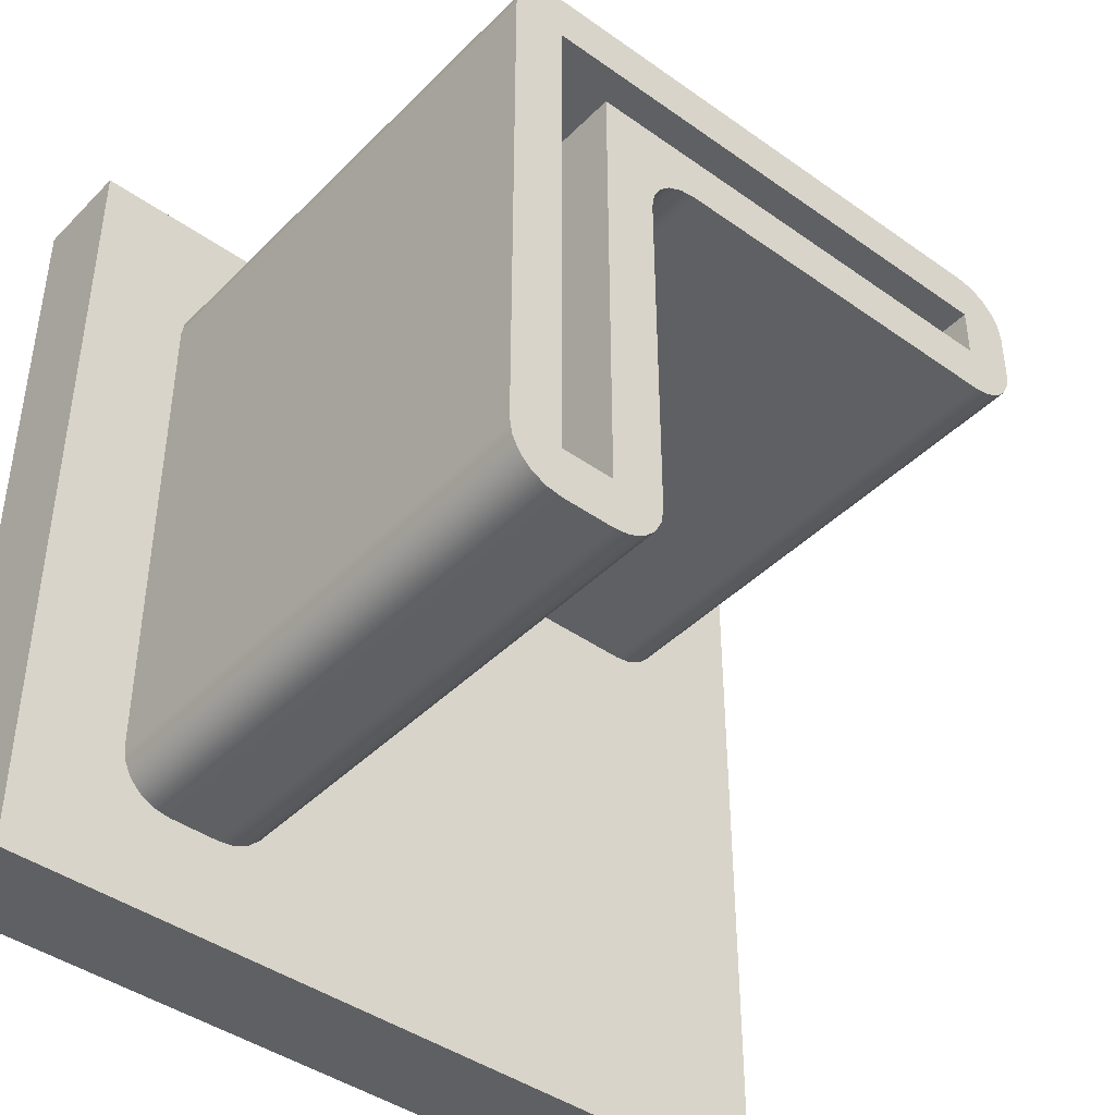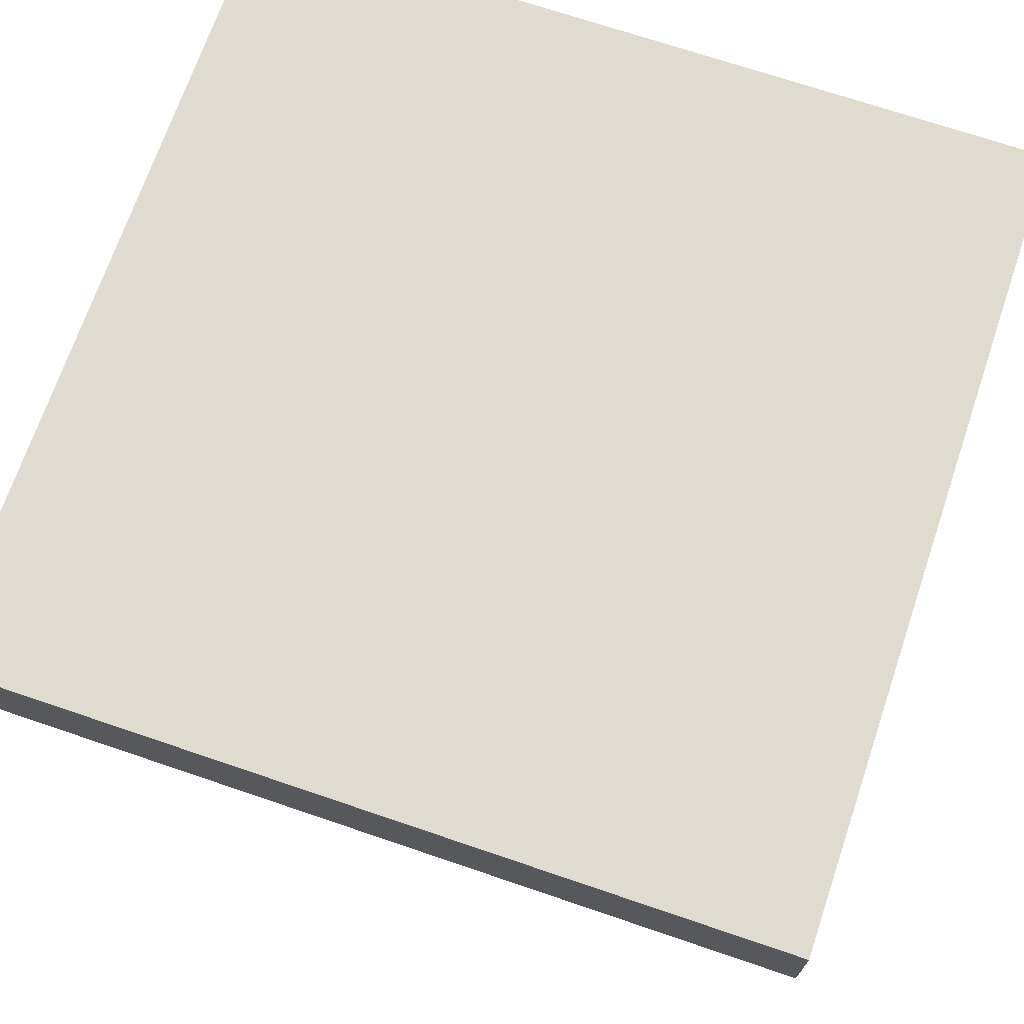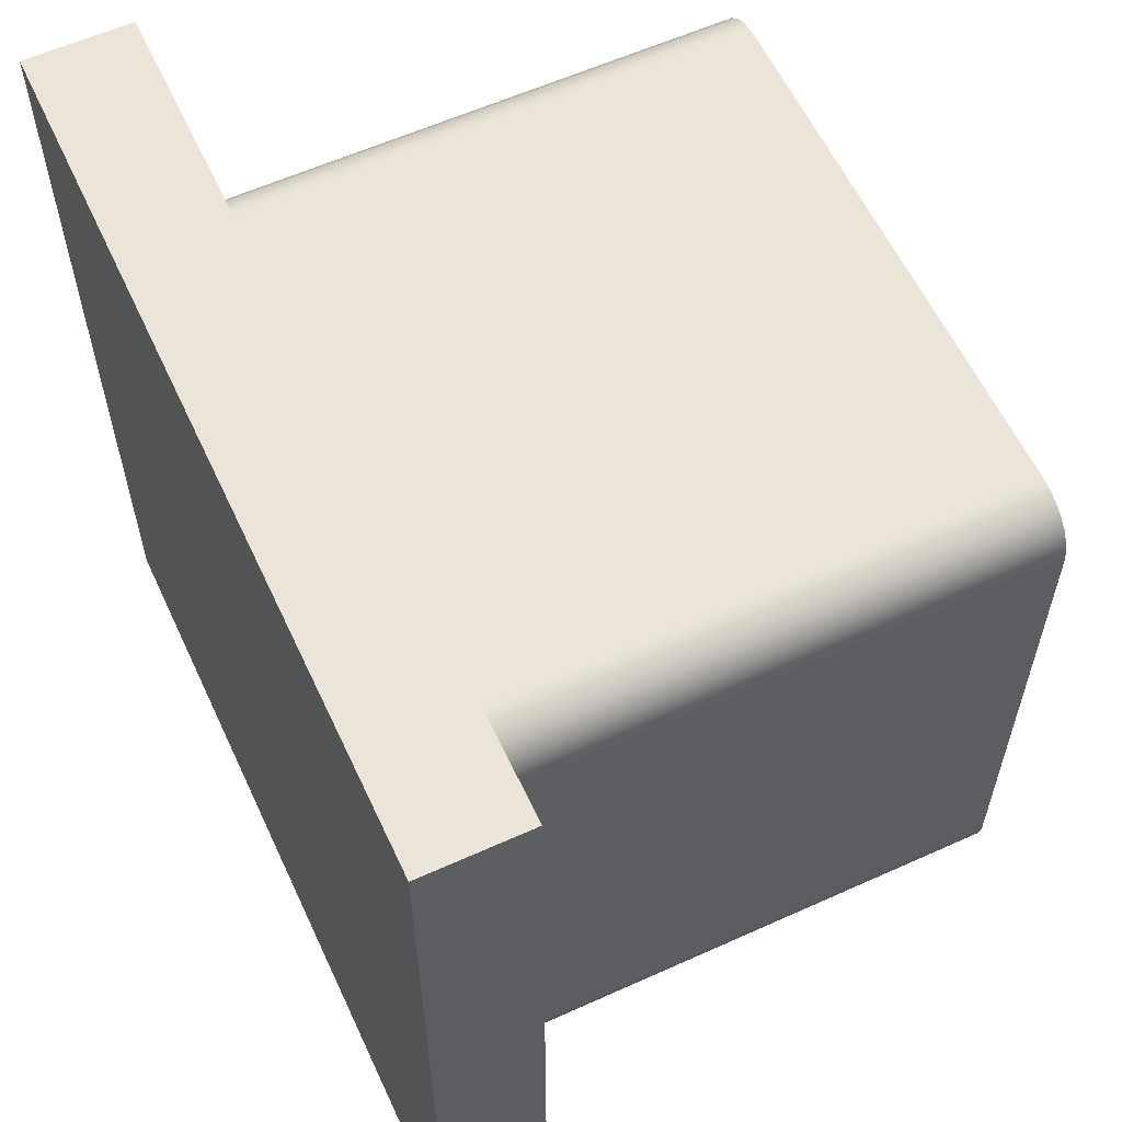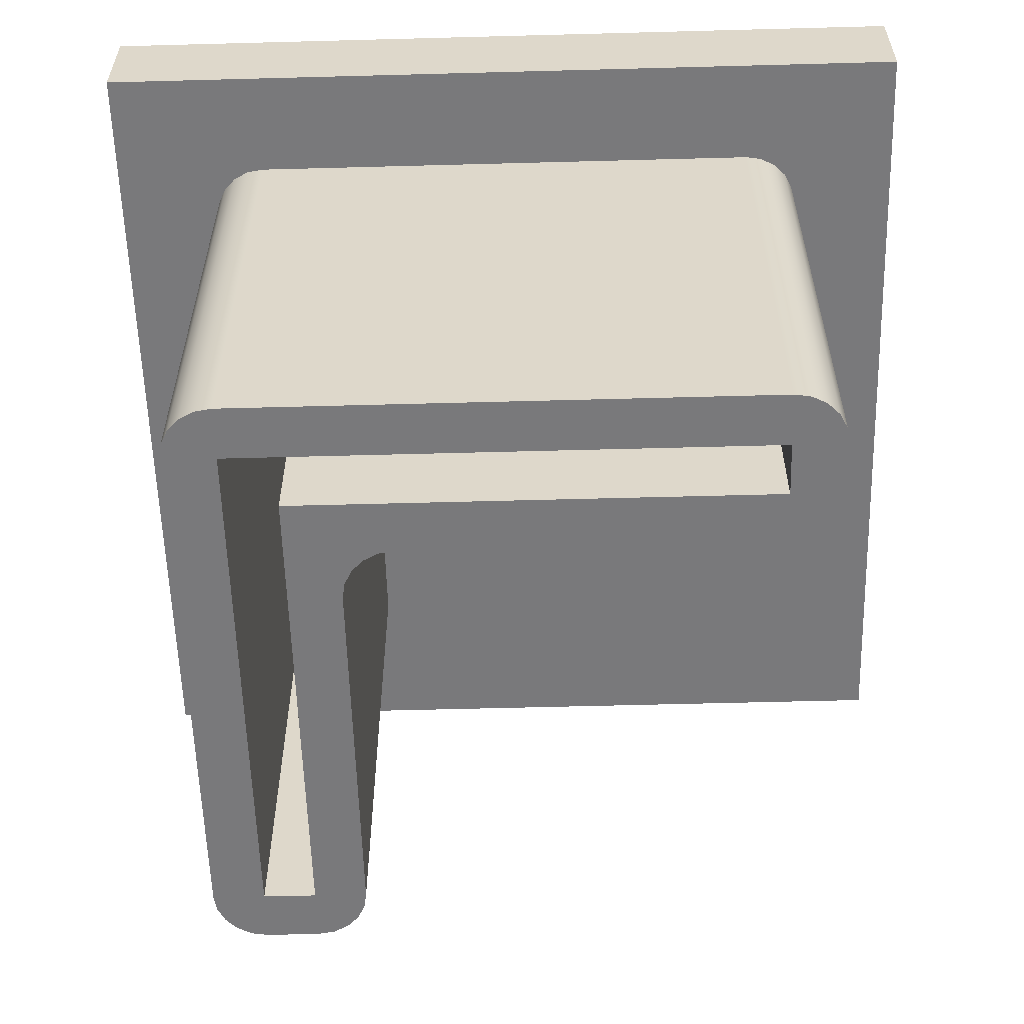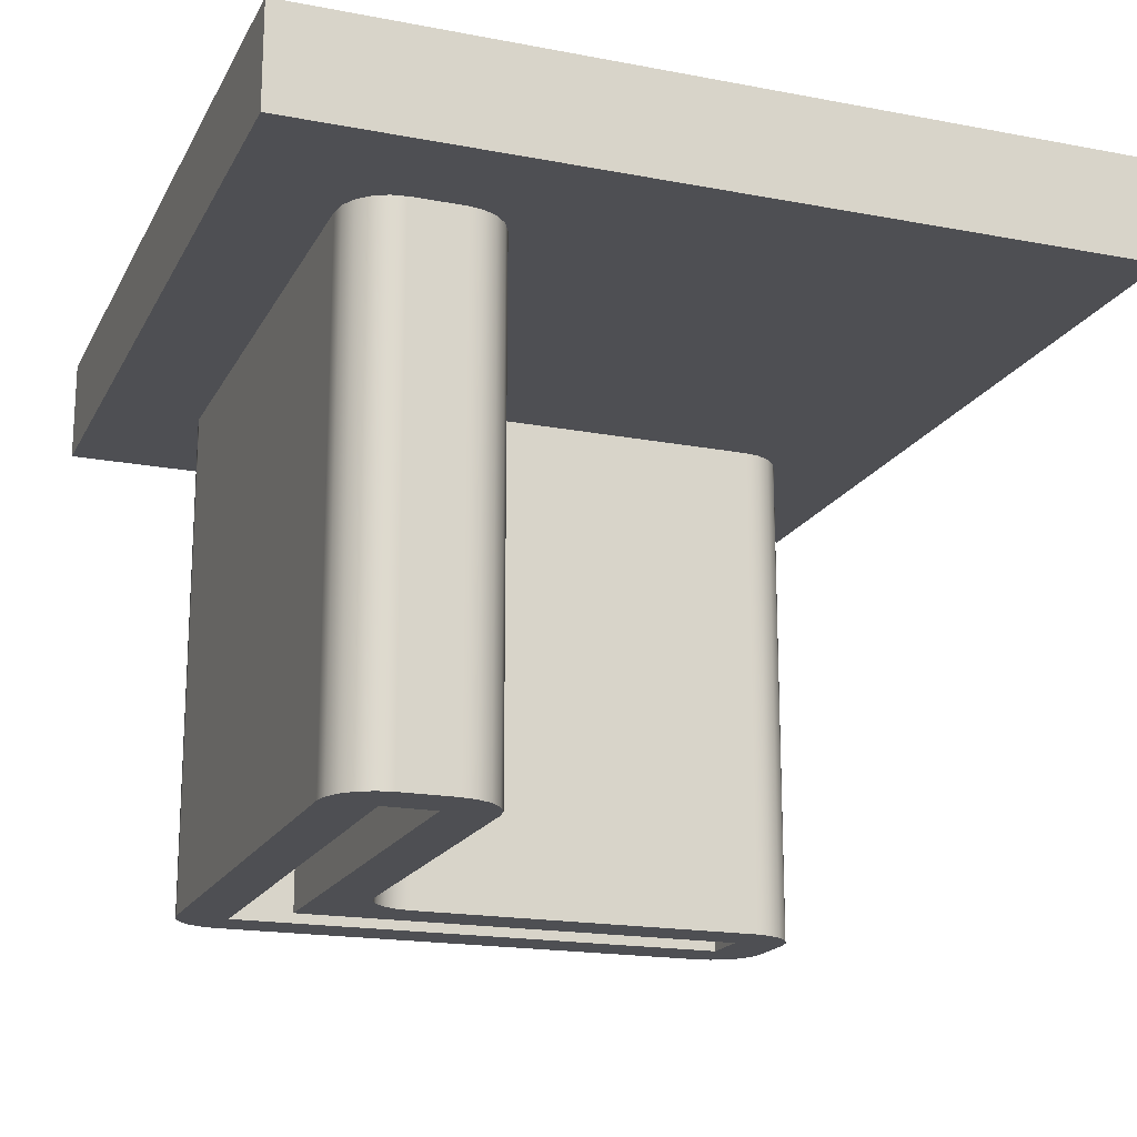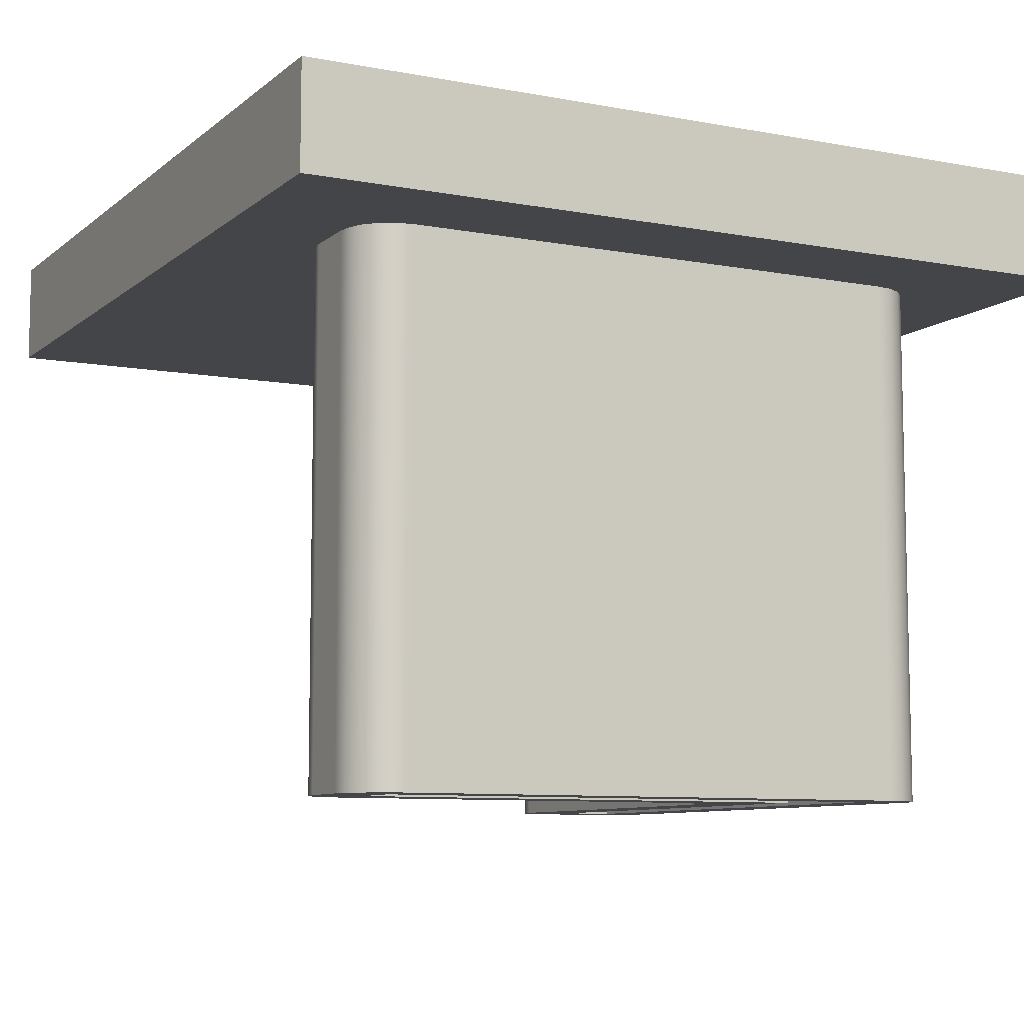
<metadata>
{"format":"obj","ext":"obj","renderer":"f3d","projection":"perspective","resolution":1024,"background":"white","views":[{"elev":-42.6,"azim":-40.3,"up":"+Z"},{"elev":70.3,"azim":18.8,"up":"+Y"},{"elev":59.5,"azim":-114.9,"up":"+Z"},{"elev":-57.9,"azim":1.6,"up":"+Y"},{"elev":-18.2,"azim":69.7,"up":"+Y"},{"elev":-8.6,"azim":-117.1,"up":"+Y"}]}
</metadata>
<code>
v 51.5 5 -6.5
v 51.5 5 1.5
v 43.5 5 1.5
v 43.5 5 -6.5
v 46 5 -1.5
v 46 5 -5
v 45.98 5 -5.155
v 45.9 5 -5.294
v 45.79 5 -5.405
v 45.65 5 -5.476
v 45.5 5 -5.5
v 45 5 -5.5
v 44.85 5 -5.476
v 44.71 5 -5.405
v 44.6 5 -5.294
v 44.52 5 -5.155
v 44.5 5 -5
v 44.5 5 -1.914e-16
v 44.52 5 0.1545
v 44.6 5 0.2939
v 44.71 5 0.4045
v 44.85 5 0.4755
v 45 5 0.5
v 50 5 0.5
v 50.15 5 0.4755
v 50.29 5 0.4045
v 50.4 5 0.2939
v 50.48 5 0.1545
v 50.5 5 1.416e-16
v 50.5 5 -0.5
v 50.48 5 -0.6545
v 50.4 5 -0.7939
v 50.29 5 -0.9045
v 50.15 5 -0.9755
v 50 5 -1
v 46.5 5 -1
v 46.35 5 -1.024
v 46.21 5 -1.095
v 46.1 5 -1.206
v 46.02 5 -1.345
v 50 5 -0.5
v 50 5 0
v 45 5 0
v 45 5 -5
v 45.5 5 -5
v 45.5 5 -0.5
v 43.5 5 1.5
v 51.5 5 1.5
v 51.5 6 1.5
v 43.5 6 1.5
v 43.5 5 -6.5
v 43.5 5 1.5
v 43.5 6 1.5
v 43.5 6 -6.5
v 51.5 5 -6.5
v 43.5 5 -6.5
v 43.5 6 -6.5
v 51.5 6 -6.5
v 51.5 5 1.5
v 51.5 5 -6.5
v 51.5 6 -6.5
v 51.5 6 1.5
v 51.5 6 1.5
v 51.5 6 -6.5
v 43.5 6 -6.5
v 43.5 6 1.5
v 50 0 -0.5
v 50 0 0
v 50 5 0
v 50 5 -0.5
v 45.5 0 -0.5
v 50 0 -0.5
v 50 5 -0.5
v 45.5 5 -0.5
v 45.5 0 -5
v 45.5 0 -0.5
v 45.5 5 -0.5
v 45.5 5 -5
v 45 0 -5
v 45.5 0 -5
v 45.5 5 -5
v 45 5 -5
v 45 0 0
v 45 0 -5
v 45 5 -5
v 45 5 0
v 50 0 0
v 45 0 0
v 45 5 0
v 50 5 0
v 46 0 -1.5
v 46 0 -5
v 46 5 -5
v 46 5 -1.5
v 46.5 0 -1
v 46.35 0 -1.024
v 46.21 0 -1.095
v 46.1 0 -1.206
v 46.02 0 -1.345
v 46 0 -1.5
v 46 5 -1.5
v 46.02 5 -1.345
v 46.1 5 -1.206
v 46.21 5 -1.095
v 46.35 5 -1.024
v 46.5 5 -1
v 50 0 -1
v 46.5 0 -1
v 46.5 5 -1
v 50 5 -1
v 50.5 0 -0.5
v 50.48 0 -0.6545
v 50.4 0 -0.7939
v 50.29 0 -0.9045
v 50.15 0 -0.9755
v 50 0 -1
v 50 5 -1
v 50.15 5 -0.9755
v 50.29 5 -0.9045
v 50.4 5 -0.7939
v 50.48 5 -0.6545
v 50.5 5 -0.5
v 50.5 0 1.416e-16
v 50.5 0 -0.5
v 50.5 5 -0.5
v 50.5 5 1.416e-16
v 50 0 0.5
v 50.15 0 0.4755
v 50.29 0 0.4045
v 50.4 0 0.2939
v 50.48 0 0.1545
v 50.5 0 1.416e-16
v 50.5 5 1.416e-16
v 50.48 5 0.1545
v 50.4 5 0.2939
v 50.29 5 0.4045
v 50.15 5 0.4755
v 50 5 0.5
v 45 0 0.5
v 50 0 0.5
v 50 5 0.5
v 45 5 0.5
v 44.5 0 -1.914e-16
v 44.52 0 0.1545
v 44.6 0 0.2939
v 44.71 0 0.4045
v 44.85 0 0.4755
v 45 0 0.5
v 45 5 0.5
v 44.85 5 0.4755
v 44.71 5 0.4045
v 44.6 5 0.2939
v 44.52 5 0.1545
v 44.5 5 -1.914e-16
v 44.5 0 -5
v 44.5 0 -1.914e-16
v 44.5 5 -1.914e-16
v 44.5 5 -5
v 45 0 -5.5
v 44.85 0 -5.476
v 44.71 0 -5.405
v 44.6 0 -5.294
v 44.52 0 -5.155
v 44.5 0 -5
v 44.5 5 -5
v 44.52 5 -5.155
v 44.6 5 -5.294
v 44.71 5 -5.405
v 44.85 5 -5.476
v 45 5 -5.5
v 45.5 0 -5.5
v 45 0 -5.5
v 45 5 -5.5
v 45.5 5 -5.5
v 46 0 -5
v 45.98 0 -5.155
v 45.9 0 -5.294
v 45.79 0 -5.405
v 45.65 0 -5.476
v 45.5 0 -5.5
v 45.5 5 -5.5
v 45.65 5 -5.476
v 45.79 5 -5.405
v 45.9 5 -5.294
v 45.98 5 -5.155
v 46 5 -5
v 45 0 0
v 50 0 0
v 50 0 -0.5
v 45.5 0 -0.5
v 45.5 0 -5
v 45 0 -5
v 45.5 0 -5.5
v 45.65 0 -5.476
v 45.79 0 -5.405
v 45.9 0 -5.294
v 45.98 0 -5.155
v 46 0 -5
v 46 0 -1.5
v 46.02 0 -1.345
v 46.1 0 -1.206
v 46.21 0 -1.095
v 46.35 0 -1.024
v 46.5 0 -1
v 50 0 -1
v 50.15 0 -0.9755
v 50.29 0 -0.9045
v 50.4 0 -0.7939
v 50.48 0 -0.6545
v 50.5 0 -0.5
v 50.5 0 1.416e-16
v 50.48 0 0.1545
v 50.4 0 0.2939
v 50.29 0 0.4045
v 50.15 0 0.4755
v 50 0 0.5
v 45 0 0.5
v 44.85 0 0.4755
v 44.71 0 0.4045
v 44.6 0 0.2939
v 44.52 0 0.1545
v 44.5 0 -1.914e-16
v 44.5 0 -5
v 44.52 0 -5.155
v 44.6 0 -5.294
v 44.71 0 -5.405
v 44.85 0 -5.476
v 45 0 -5.5
g f1104d6c-e302-11ea-b09f-54bf646e7e1f
f 2 31 1
f 1 31 32
f 1 32 33
f 3 24 2
f 2 24 25
f 2 25 26
f 4 18 3
f 3 18 19
f 3 19 20
f 1 10 4
f 4 10 11
f 4 11 12
f 6 35 5
f 5 35 36
f 5 36 40
f 40 36 39
f 39 36 38
f 38 36 37
f 35 6 1
f 1 6 7
f 1 7 8
f 8 9 1
f 1 9 10
f 12 13 4
f 4 13 14
f 4 14 15
f 15 16 4
f 4 16 17
f 4 17 18
f 20 21 3
f 3 21 22
f 3 22 23
f 23 24 3
f 26 27 2
f 2 27 28
f 2 28 29
f 29 30 2
f 2 30 31
f 33 34 1
f 1 34 35
g f1133394-e302-11ea-90da-54bf646e7e1f
f 41 42 46
f 46 42 43
f 46 43 44
f 44 45 46
g f11aadac-e302-11ea-90e3-54bf646e7e1f
f 47 48 50
f 50 48 49
g f11dbae8-e302-11ea-8288-54bf646e7e1f
f 51 52 54
f 54 52 53
g f1207a0a-e302-11ea-bfa9-54bf646e7e1f
f 55 56 58
f 58 56 57
g f1233910-e302-11ea-958f-54bf646e7e1f
f 59 60 62
f 62 60 61
g f126946e-e302-11ea-9e04-54bf646e7e1f
f 63 64 66
f 66 64 65
g f056745c-e302-11ea-ae0d-54bf646e7e1f
f 67 68 70
f 70 68 69
g f058221a-e302-11ea-9397-54bf646e7e1f
f 71 72 74
f 74 72 73
g f059cfc0-e302-11ea-b7da-54bf646e7e1f
f 75 76 78
f 78 76 77
g f05b5652-e302-11ea-a397-54bf646e7e1f
f 79 80 82
f 82 80 81
g f05cdd00-e302-11ea-818b-54bf646e7e1f
f 83 84 86
f 86 84 85
g f05e639a-e302-11ea-8f44-54bf646e7e1f
f 87 88 90
f 90 88 89
g f0601140-e302-11ea-8b61-54bf646e7e1f
f 91 92 94
f 94 92 93
g f06197da-e302-11ea-aca3-54bf646e7e1f
f 106 95 105
f 105 95 96
f 105 96 104
f 104 96 97
f 104 97 103
f 103 97 98
f 103 98 102
f 102 98 99
f 102 99 101
f 101 99 100
g f0684e92-e302-11ea-b2f0-54bf646e7e1f
f 107 108 110
f 110 108 109
g f06a988a-e302-11ea-b365-54bf646e7e1f
f 122 111 121
f 121 111 112
f 121 112 120
f 120 112 113
f 120 113 119
f 119 113 114
f 119 114 118
f 118 114 115
f 118 115 117
f 117 115 116
g f06c9464-e302-11ea-99fc-54bf646e7e1f
f 123 124 126
f 126 124 125
g f06e420a-e302-11ea-92fa-54bf646e7e1f
f 138 127 137
f 137 127 128
f 137 128 136
f 136 128 129
f 136 129 135
f 135 129 130
f 135 130 134
f 134 130 131
f 134 131 133
f 133 131 132
g f07016c0-e302-11ea-8fc4-54bf646e7e1f
f 139 140 142
f 142 140 141
g f071eb70-e302-11ea-a651-54bf646e7e1f
f 154 143 153
f 153 143 144
f 153 144 152
f 152 144 145
f 152 145 151
f 151 145 146
f 151 146 150
f 150 146 147
f 150 147 149
f 149 147 148
g f0739938-e302-11ea-8292-54bf646e7e1f
f 155 156 158
f 158 156 157
g f0756dde-e302-11ea-a4b5-54bf646e7e1f
f 170 159 169
f 169 159 160
f 169 160 168
f 168 160 161
f 168 161 167
f 167 161 162
f 167 162 166
f 166 162 163
f 166 163 165
f 165 163 164
g f0771b98-e302-11ea-abc7-54bf646e7e1f
f 171 172 174
f 174 172 173
g f078f05c-e302-11ea-8dfd-54bf646e7e1f
f 186 175 185
f 185 175 176
f 185 176 184
f 184 176 177
f 184 177 183
f 183 177 178
f 183 178 182
f 182 178 179
f 182 179 181
f 181 179 180
g f07c99d0-e302-11ea-8e7a-54bf646e7e1f
f 188 217 187
f 187 217 218
f 187 218 219
f 189 210 188
f 188 210 211
f 188 211 212
f 190 204 189
f 189 204 205
f 189 205 206
f 191 199 190
f 190 199 200
f 190 200 201
f 192 193 191
f 191 193 194
f 191 194 195
f 187 222 192
f 192 222 223
f 192 223 224
f 195 196 191
f 191 196 197
f 191 197 198
f 198 199 191
f 201 202 190
f 190 202 203
f 190 203 204
f 206 207 189
f 189 207 208
f 189 208 209
f 209 210 189
f 212 213 188
f 188 213 214
f 188 214 215
f 215 216 188
f 188 216 217
f 219 220 187
f 187 220 221
f 187 221 222
f 224 225 192
f 192 225 226
f 192 226 227
f 227 228 192
f 192 228 193

</code>
